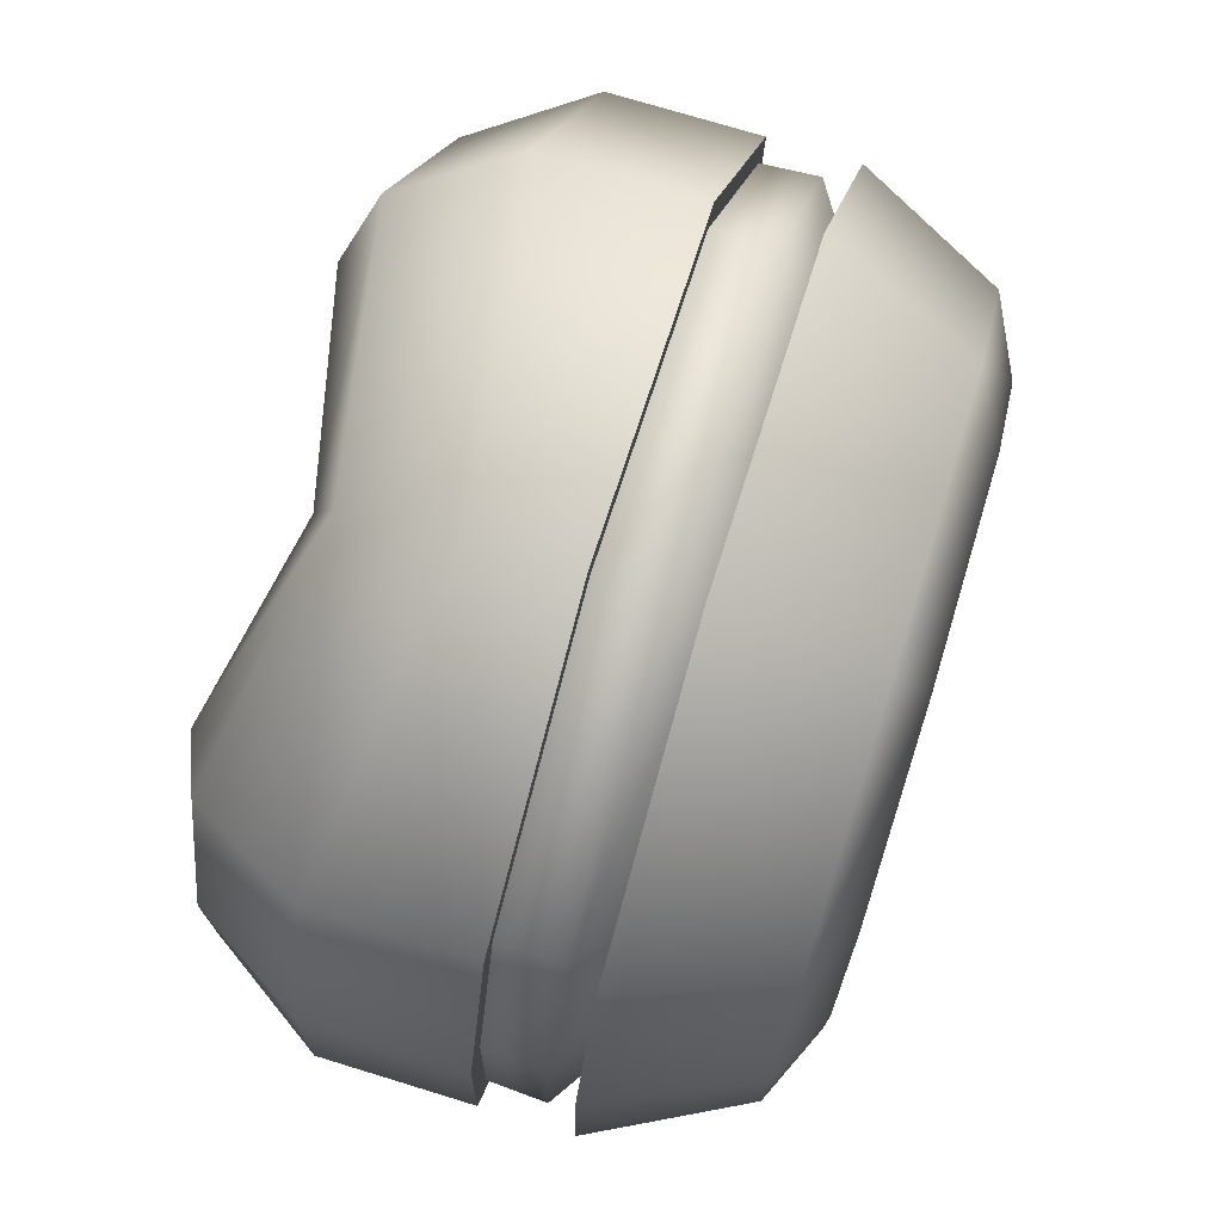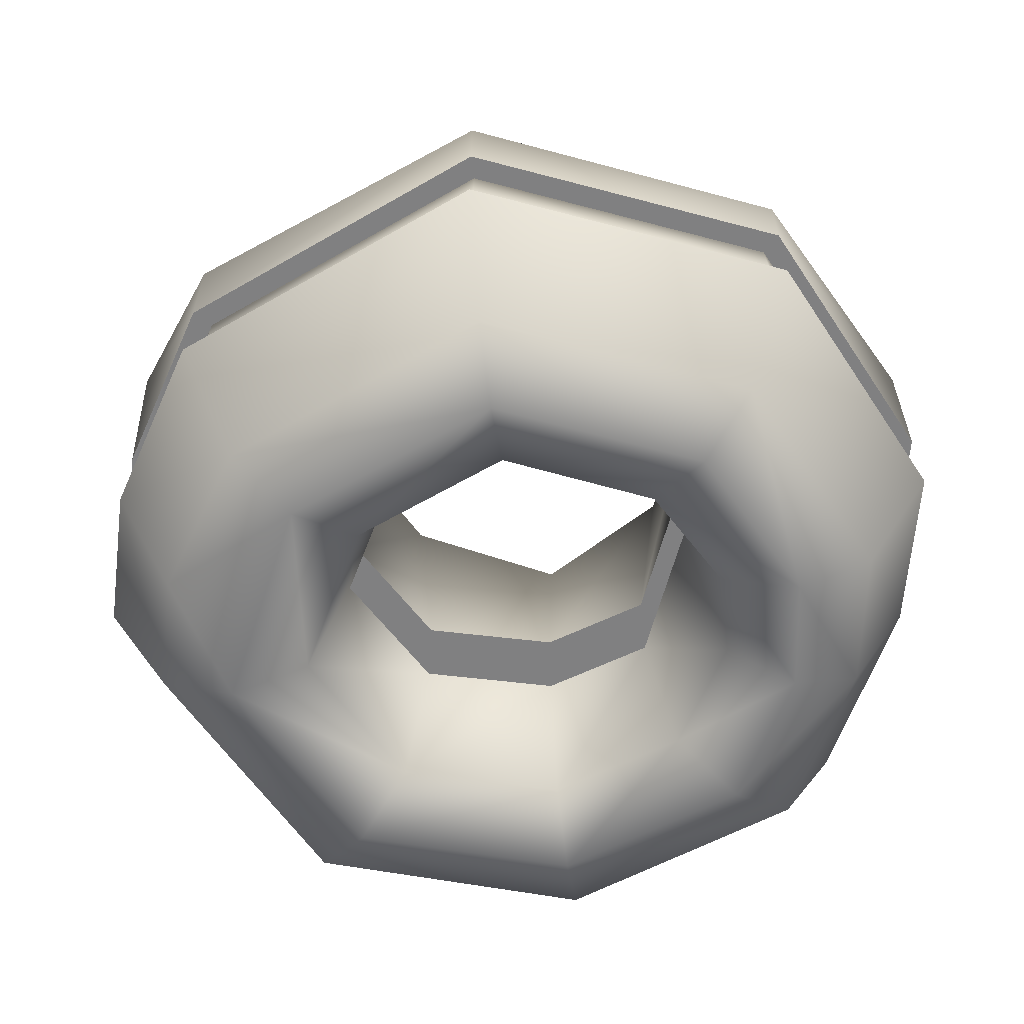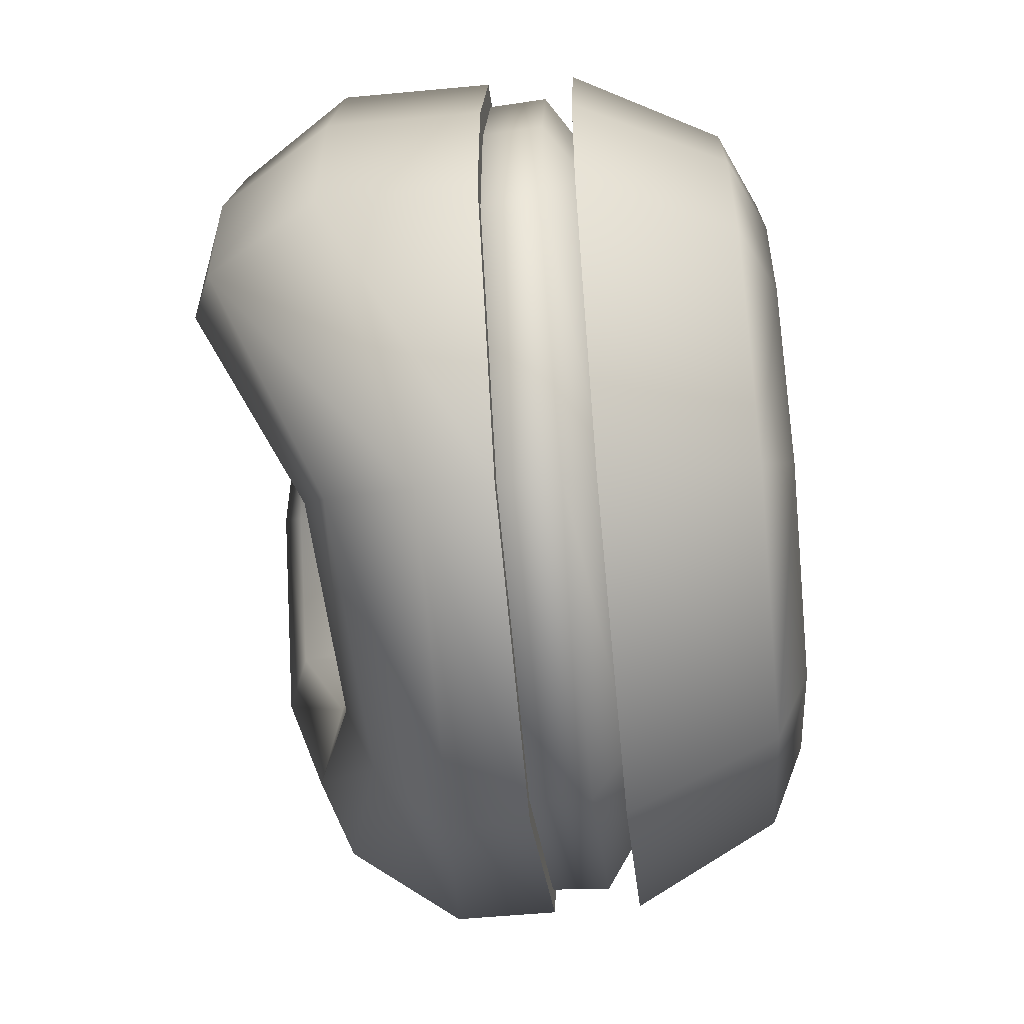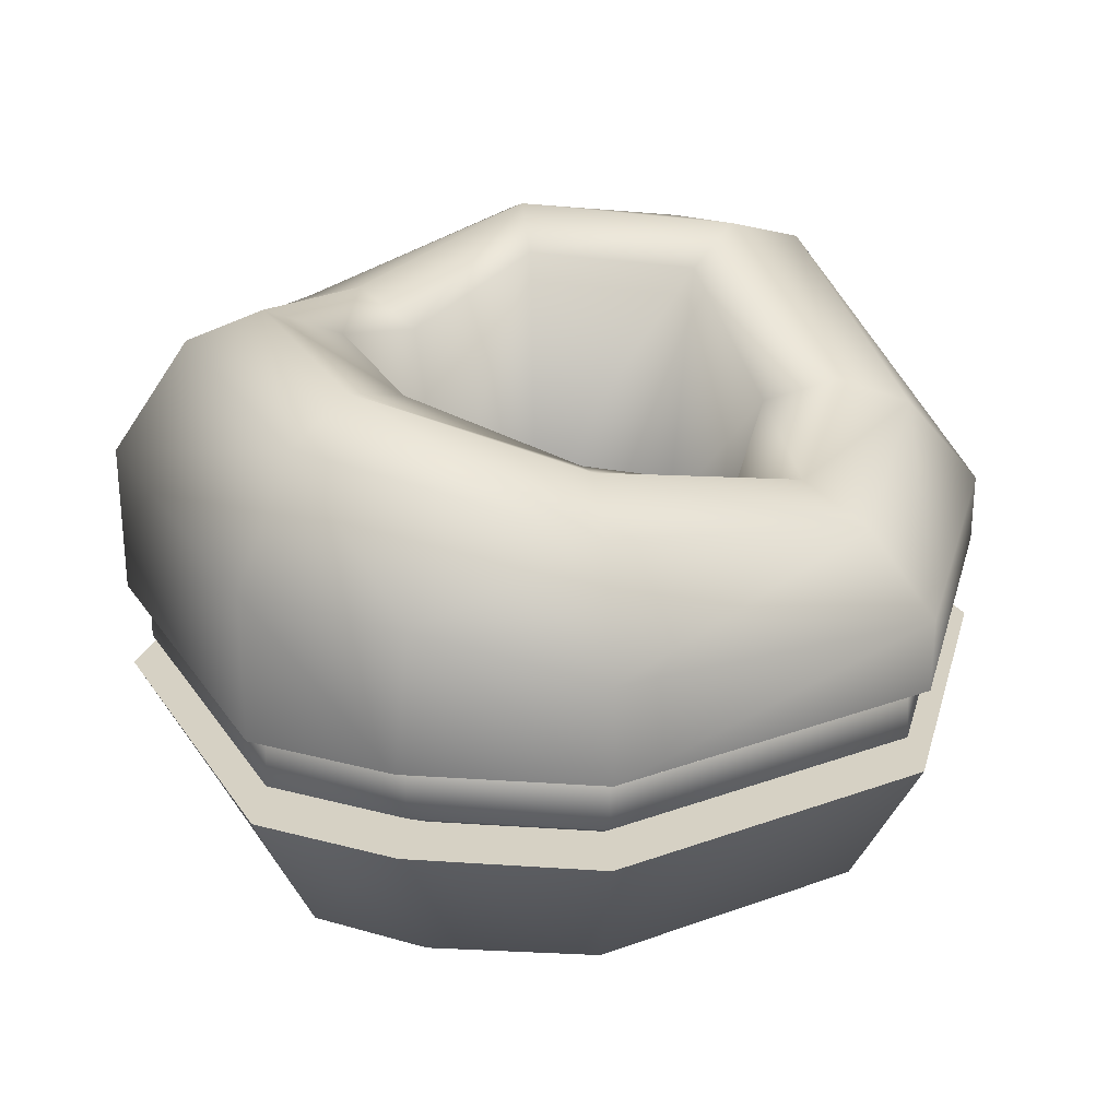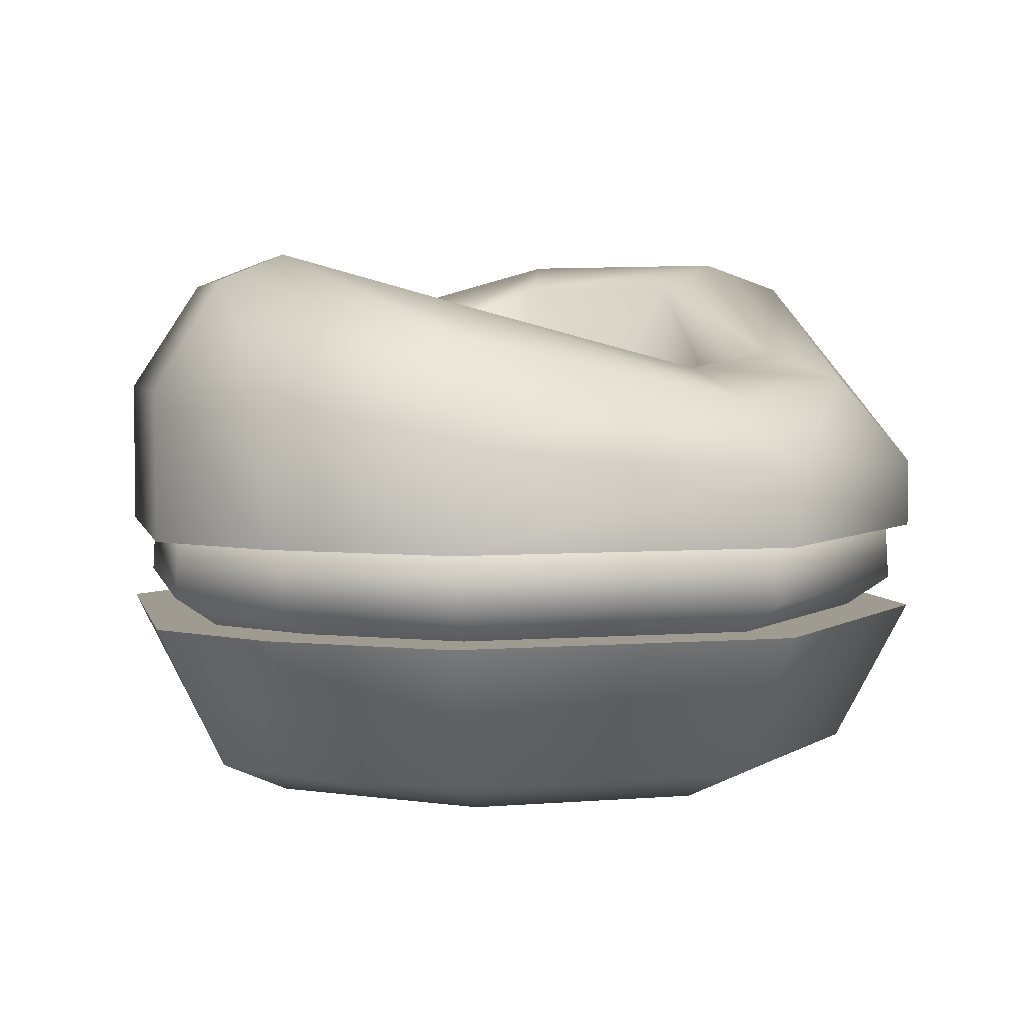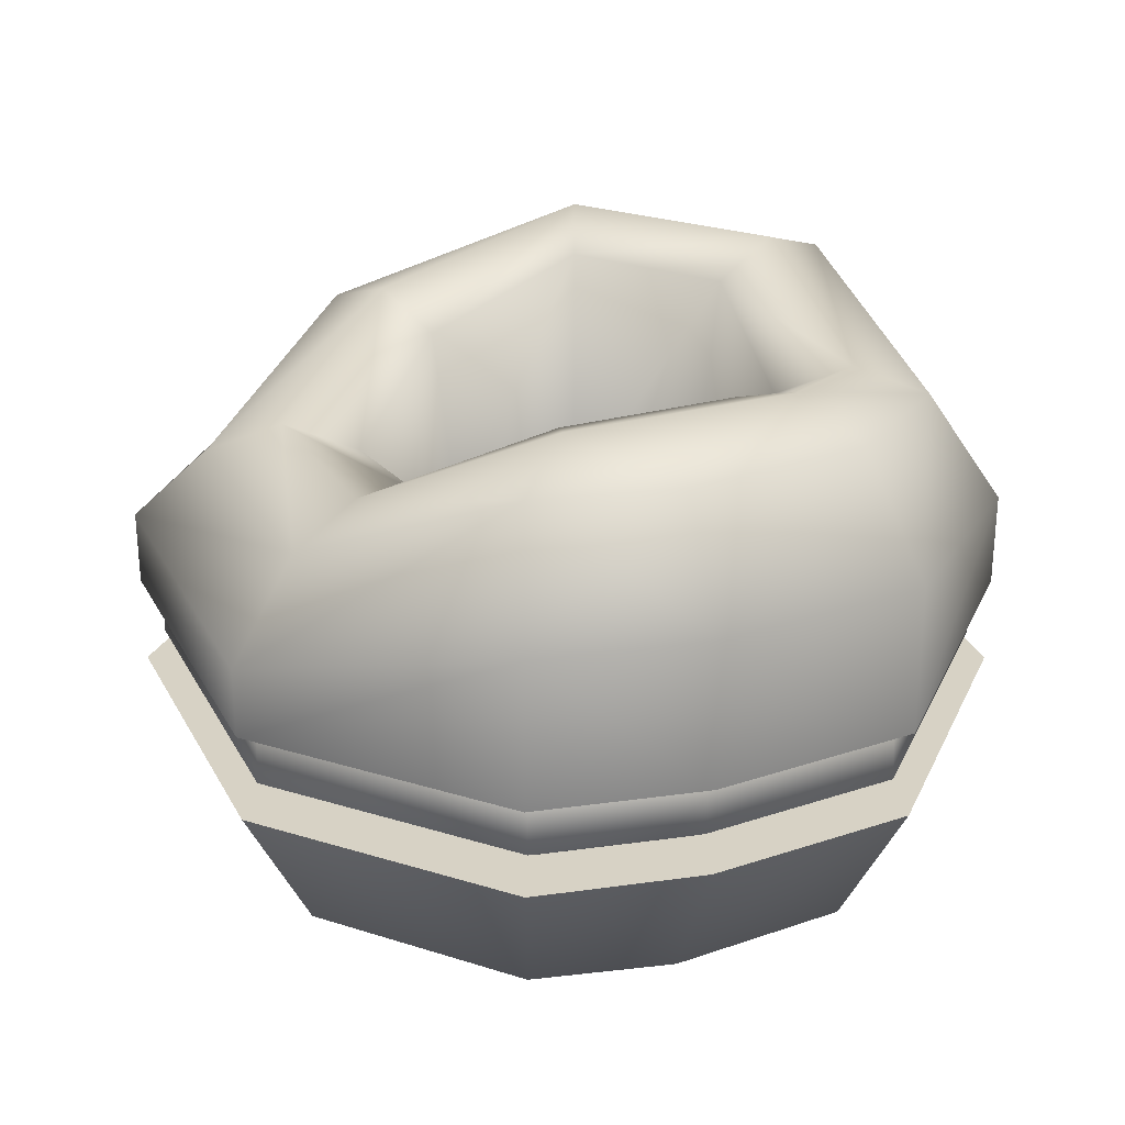
<metadata>
{"format":"obj","ext":"obj","renderer":"f3d","projection":"perspective","resolution":1024,"background":"white","views":[{"elev":73.9,"azim":107.0,"up":"+Y"},{"elev":-60.1,"azim":-1.8,"up":"+Z"},{"elev":-55.8,"azim":95.6,"up":"+Y"},{"elev":27.0,"azim":-61.8,"up":"+Z"},{"elev":4.2,"azim":-47.7,"up":"+Z"},{"elev":27.5,"azim":80.1,"up":"+Z"}]}
</metadata>
<code>
g cream cheese donut
v -0.3404 0.07211 0.06746
v -0.223 0.3236 0.03836
v -0.194 0.281 0.06746
v -0.2355 0.3417 0.1764
v -0.346 0.07415 0.2793
v -0.4144 0.08622 0.1764
v -0.346 0.07415 0.2793
v -0.4039 -0.0677 0.1764
v -0.4144 0.08622 0.1764
v -0.2765 -0.1741 0.2268
v -0.3335 -0.214 0.1311
v -0.05568 -0.3148 0.1724
v -0.06775 -0.3833 0.1072
v 0.1869 -0.2558 0.1853
v 0.2268 -0.3128 0.1032
v 0.3116 -0.08291 0.2793
v 0.38 -0.09498 0.1764
v 0.3741 0.06102 0.1764
v -0.2197 -0.1344 0.2528
v -0.04364 -0.2465 0.1984
v -0.2777 0.06211 0.3053
v 0.1471 -0.199 0.2113
v 0.3114 0.04712 0.2793
v 0.2485 -0.0414 0.3053
v 0.2604 0.2043 0.2793
v 0.3174 0.2442 0.1764
v 0.2037 0.1645 0.3053
v 0.05702 0.3243 0.2284
v 0.06909 0.3928 0.1255
v -0.1956 0.2847 0.2793
v -0.2355 0.3417 0.1764
v 0.04498 0.2561 0.2543
v -0.1558 0.2279 0.3053
v 0.1827 -0.03292 0.2793
v 0.1469 0.1248 0.2793
v 0.03294 0.1878 0.2284
v -0.1161 0.1711 0.2793
v -0.2094 0.05007 0.2793
v 0.1074 -0.1422 0.1935
v -0.1629 -0.09458 0.2268
v -0.0316 -0.1782 0.1724
v 0.02731 0.1559 0.03895
v 0.1203 0.1062 0.03895
v -0.0975 0.1446 0.03895
v 0.1508 -0.02729 0.03895
v -0.1775 0.04445 0.03895
v 0.08879 -0.1157 0.03895
v -0.1364 -0.07601 0.03895
v -0.02598 -0.1464 0.03895
v -0.06775 -0.3833 -0.0425
v -0.2765 -0.1741 -0.1762
v -0.3335 -0.214 -0.0425
v -0.4008 -0.05006 -0.0425
v -0.05568 -0.3148 -0.1762
v 0.2268 -0.3128 -0.0425
v 0.1869 -0.2558 -0.1762
v 0.38 -0.09498 -0.0425
v 0.3116 -0.08291 -0.1762
v 0.3741 0.06102 -0.0425
v 0.1471 -0.199 -0.2072
v 0.2433 -0.07087 -0.2072
v 0.3114 0.04712 -0.1762
v -0.04364 -0.2465 -0.2072
v 0.2604 0.2043 -0.1762
v 0.3174 0.2442 -0.0425
v 0.06909 0.3928 -0.0425
v 0.05702 0.3243 -0.1762
v -0.2355 0.3417 -0.0425
v -0.1956 0.2847 -0.1762
v -0.4144 0.08622 -0.0425
v -0.346 0.07415 -0.1762
v -0.3381 -0.03616 -0.1762
v -0.2777 0.06211 -0.2072
v -0.2197 -0.1344 -0.2072
v -0.1558 0.2279 -0.2072
v 0.04498 0.2561 -0.2072
v 0.2037 0.1645 -0.2072
v 0.2488 0.03326 -0.2072
v 0.1469 0.1248 -0.1762
v 0.03294 0.1878 -0.1762
v -0.1161 0.1711 -0.1762
v -0.2094 0.05007 -0.1762
v -0.1629 -0.09458 -0.1762
v -0.0316 -0.1782 -0.1762
v 0.1074 -0.1422 -0.1762
v 0.175 -0.05883 -0.1762
v 0.1863 0.01939 -0.1762
v 0.1203 0.1062 -0.0425
v 0.02731 0.1559 -0.0425
v 0.1508 -0.02729 -0.0425
v 0.08879 -0.1157 -0.0425
v -0.0975 0.1446 -0.0425
v -0.02598 -0.1464 -0.0425
v -0.1364 -0.07601 -0.0425
v -0.1775 0.04445 -0.0425
v 0.2582 0.2013 0.06746
v 0.3533 0.0583 0.03836
v 0.3046 0.0515 0.06746
v 0.3094 -0.07611 0.06746
v 0.3589 -0.0892 0.03836
v 0.1841 -0.2543 0.06746
v 0.214 -0.2951 0.03836
v -0.05684 -0.3119 0.06746
v -0.06443 -0.3617 0.03836
v -0.2742 -0.1735 0.06746
v -0.3156 -0.2017 0.03836
v -0.3293 -0.03936 0.06746
v -0.3793 -0.04672 0.03836
v -0.3404 0.07211 0.06746
v -0.3181 -0.2034 -0.01439
v -0.0649 -0.3648 -0.01439
v -0.3922 0.08212 0.03836
v -0.223 0.3236 0.03836
v -0.3823 -0.04722 -0.01439
v 0.2158 -0.2976 -0.01439
v -0.2764 -0.1752 -0.04895
v -0.05735 -0.3148 -0.04895
v -0.3319 -0.04003 -0.04895
v 0.1855 -0.2566 -0.04895
v -0.3953 0.08265 -0.01439
v -0.3432 0.07233 -0.04895
v -0.1956 0.2829 -0.04895
v 0.3618 -0.09004 -0.01439
v 0.3118 -0.07707 -0.04895
v 0.3069 0.05156 -0.04895
v -0.2247 0.3261 -0.01439
v 0.05548 0.3251 -0.04895
v 0.3561 0.05863 -0.01439
v 0.0655 0.3748 -0.01439
v 0.3021 0.2332 -0.01439
v 0.2602 0.2026 -0.04895
v 0.2997 0.2315 0.03836
v 0.06495 0.372 0.03836
v -0.194 0.281 0.06746
v 0.05509 0.3229 0.06746
v 0.2268 -0.3128 0.03895
v 0.38 -0.09498 0.1764
v 0.38 -0.09498 0.03895
v 0.3741 0.06102 0.03895
v 0.2268 -0.3128 0.1032
v 0.3741 0.06102 0.1764
v -0.06775 -0.3833 0.03895
v -0.06775 -0.3833 0.1072
v 0.3174 0.2442 0.03895
v 0.3174 0.2442 0.1764
v 0.06909 0.3928 0.1255
v 0.06909 0.3928 0.03895
v -0.2355 0.3417 0.1764
v -0.2355 0.3417 0.03895
v -0.3335 -0.214 0.03895
v -0.3335 -0.214 0.1311
v -0.4039 -0.0677 0.1764
v -0.4008 -0.05006 0.03895
v -0.4144 0.08622 0.1764
v -0.4144 0.08622 0.03895
v 0.3741 0.06102 -0.0425
v 0.1203 0.1062 -0.0425
v 0.3174 0.2442 -0.0425
v 0.06909 0.3928 -0.0425
v 0.1508 -0.02729 -0.0425
v 0.02731 0.1559 -0.0425
v 0.38 -0.09498 -0.0425
v -0.0975 0.1446 -0.0425
v 0.08879 -0.1157 -0.0425
v -0.2355 0.3417 -0.0425
v 0.2268 -0.3128 -0.0425
v -0.02598 -0.1464 -0.0425
v -0.06775 -0.3833 -0.0425
v -0.1775 0.04445 -0.0425
v -0.4144 0.08622 -0.0425
v -0.4008 -0.05006 -0.0425
v -0.1364 -0.07601 -0.0425
v -0.3335 -0.214 -0.0425
v 0.2268 -0.3128 0.03895
v -0.02598 -0.1464 0.03895
v -0.06775 -0.3833 0.03895
v -0.3335 -0.214 0.03895
v 0.08879 -0.1157 0.03895
v -0.1364 -0.07601 0.03895
v 0.38 -0.09498 0.03895
v -0.4008 -0.05006 0.03895
v 0.1508 -0.02729 0.03895
v 0.3741 0.06102 0.03895
v -0.1775 0.04445 0.03895
v -0.4144 0.08622 0.03895
v -0.2355 0.3417 0.03895
v -0.0975 0.1446 0.03895
v 0.1203 0.1062 0.03895
v 0.3174 0.2442 0.03895
v 0.06909 0.3928 0.03895
v 0.02731 0.1559 0.03895
g cream cheese donut_0
f 3 2 1
f 6 5 4
f 9 8 7
f 7 8 10
f 8 11 10
f 10 11 12
f 13 12 11
f 12 13 14
f 15 14 13
f 14 15 16
f 17 16 15
f 17 18 16
f 10 12 19
f 12 14 20
f 20 19 12
f 7 10 21
f 19 21 10
f 14 16 22
f 22 20 14
f 23 16 18
f 24 22 16
f 23 24 16
f 23 18 25
f 26 25 18
f 25 27 23
f 27 24 23
f 25 26 28
f 25 28 27
f 29 28 26
f 28 29 30
f 31 30 29
f 30 31 7
f 28 30 32
f 32 27 28
f 30 7 33
f 33 32 30
f 21 33 7
f 24 34 22
f 27 35 24
f 34 24 35
f 32 36 27
f 35 27 36
f 33 37 32
f 36 32 37
f 21 38 33
f 37 33 38
f 39 22 34
f 22 39 20
f 38 21 40
f 19 40 21
f 20 41 19
f 41 20 39
f 40 19 41
f 36 42 35
f 43 35 42
f 35 43 34
f 42 36 44
f 37 44 36
f 45 34 43
f 34 45 39
f 44 37 46
f 38 46 37
f 47 39 45
f 39 47 41
f 46 38 48
f 40 48 38
f 49 41 47
f 48 40 49
f 41 49 40
f 52 51 50
f 52 53 51
f 54 50 51
f 50 54 55
f 56 55 54
f 55 56 57
f 58 57 56
f 57 58 59
f 56 54 60
f 58 56 61
f 60 61 56
f 62 59 58
f 58 61 62
f 54 51 63
f 63 60 54
f 62 64 59
f 65 59 64
f 65 64 66
f 67 66 64
f 66 67 68
f 69 68 67
f 68 69 70
f 71 70 69
f 70 71 53
f 72 51 53
f 72 53 71
f 71 69 73
f 71 73 72
f 72 74 51
f 74 63 51
f 73 74 72
f 69 67 75
f 75 73 69
f 67 64 76
f 76 75 67
f 77 76 64
f 64 62 77
f 78 77 62
f 78 62 61
f 77 79 76
f 77 78 79
f 76 80 75
f 80 76 79
f 75 81 73
f 81 75 80
f 73 82 74
f 82 73 81
f 83 74 82
f 74 83 63
f 84 63 83
f 63 84 60
f 60 85 61
f 85 60 84
f 61 86 78
f 86 61 85
f 87 79 78
f 87 78 86
f 79 88 80
f 79 87 88
f 89 80 88
f 88 87 90
f 90 87 86
f 80 89 81
f 90 86 91
f 85 91 86
f 92 81 89
f 91 85 93
f 84 93 85
f 81 92 82
f 93 84 94
f 95 82 92
f 83 94 84
f 82 95 83
f 94 83 95
f 98 97 96
f 98 99 97
f 100 97 99
f 99 101 100
f 102 100 101
f 101 103 102
f 104 102 103
f 103 105 104
f 106 104 105
f 105 107 106
f 108 106 107
f 107 109 108
f 106 110 104
f 106 108 110
f 104 111 102
f 111 104 110
f 112 108 109
f 112 109 113
f 114 110 108
f 108 112 114
f 102 115 100
f 115 102 111
f 110 116 111
f 110 114 116
f 117 111 116
f 111 117 115
f 118 116 114
f 119 115 117
f 114 120 118
f 120 114 112
f 121 118 120
f 121 120 122
f 115 119 123
f 123 100 115
f 124 123 119
f 124 125 123
f 120 112 126
f 126 122 120
f 113 126 112
f 122 126 127
f 123 128 100
f 128 123 125
f 97 100 128
f 126 113 129
f 129 127 126
f 128 125 130
f 129 130 127
f 131 130 125
f 131 127 130
f 97 128 132
f 130 132 128
f 130 129 132
f 132 96 97
f 133 129 113
f 133 132 129
f 132 133 96
f 113 134 133
f 135 96 133
f 135 133 134
f 138 137 136
f 138 139 137
f 140 136 137
f 141 137 139
f 136 140 142
f 143 142 140
f 139 144 141
f 145 141 144
f 145 144 146
f 147 146 144
f 146 147 148
f 149 148 147
f 142 143 150
f 151 150 143
f 151 152 150
f 153 150 152
f 148 149 154
f 152 154 153
f 155 154 149
f 155 153 154
f 158 157 156
f 158 159 157
f 160 156 157
f 161 157 159
f 160 162 156
f 161 159 163
f 160 164 162
f 165 163 159
f 166 162 164
f 164 167 166
f 168 166 167
f 163 165 169
f 170 169 165
f 169 170 171
f 167 172 168
f 169 171 172
f 173 168 172
f 173 172 171
f 176 175 174
f 176 177 175
f 178 174 175
f 179 175 177
f 174 178 180
f 177 181 179
f 182 180 178
f 182 183 180
f 184 179 181
f 184 181 185
f 185 186 184
f 187 184 186
f 182 188 183
f 189 183 188
f 186 190 187
f 189 188 190
f 191 187 190
f 191 190 188

</code>
